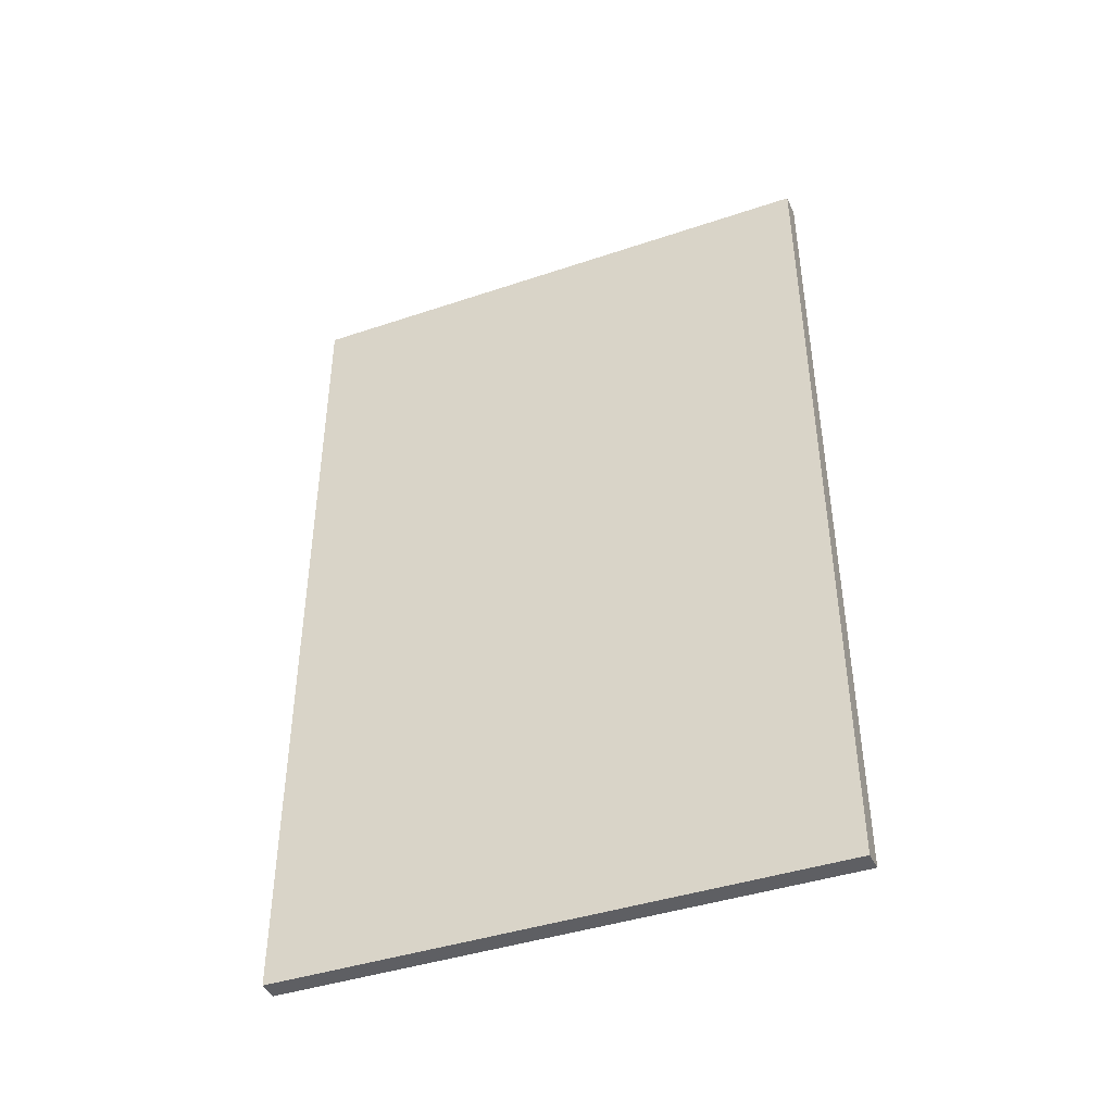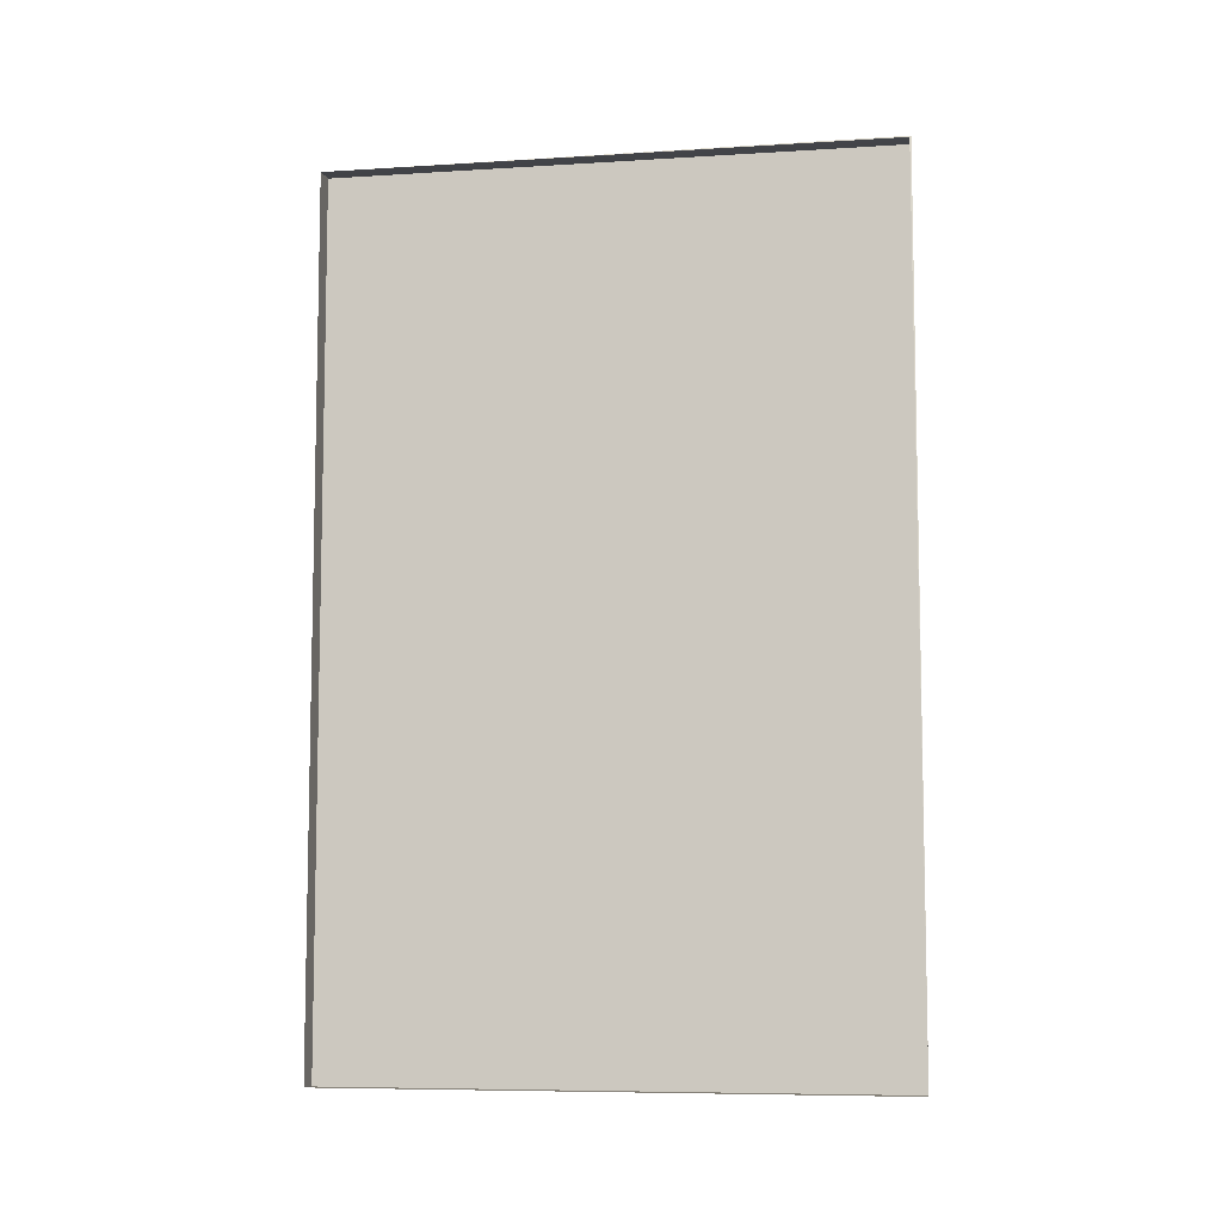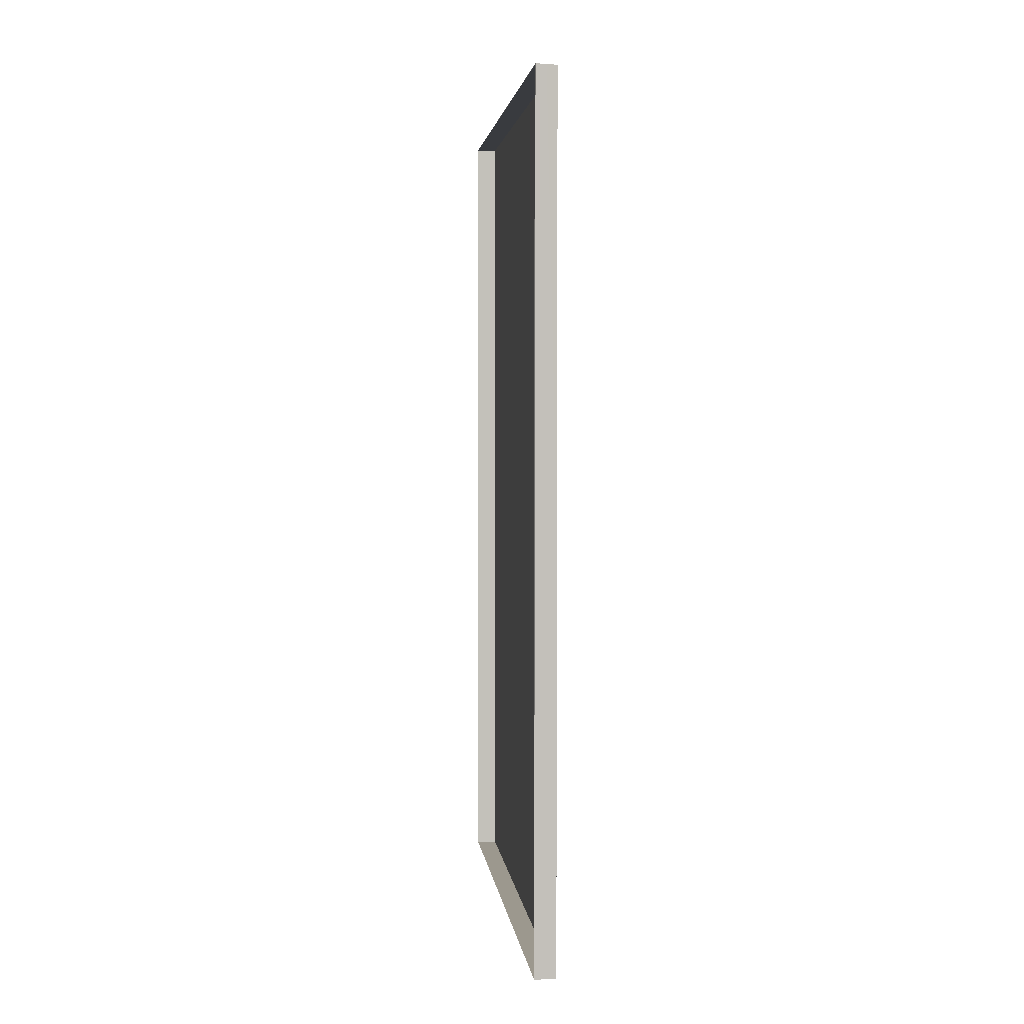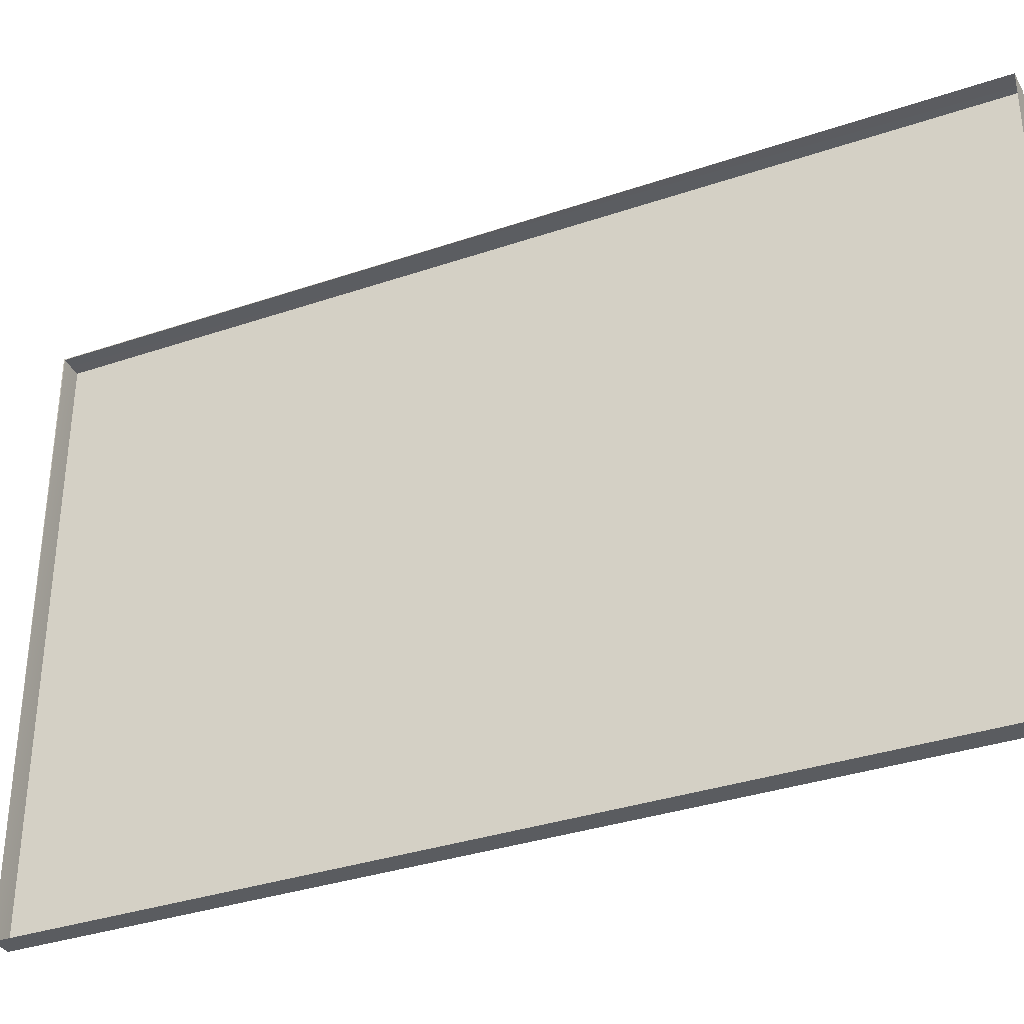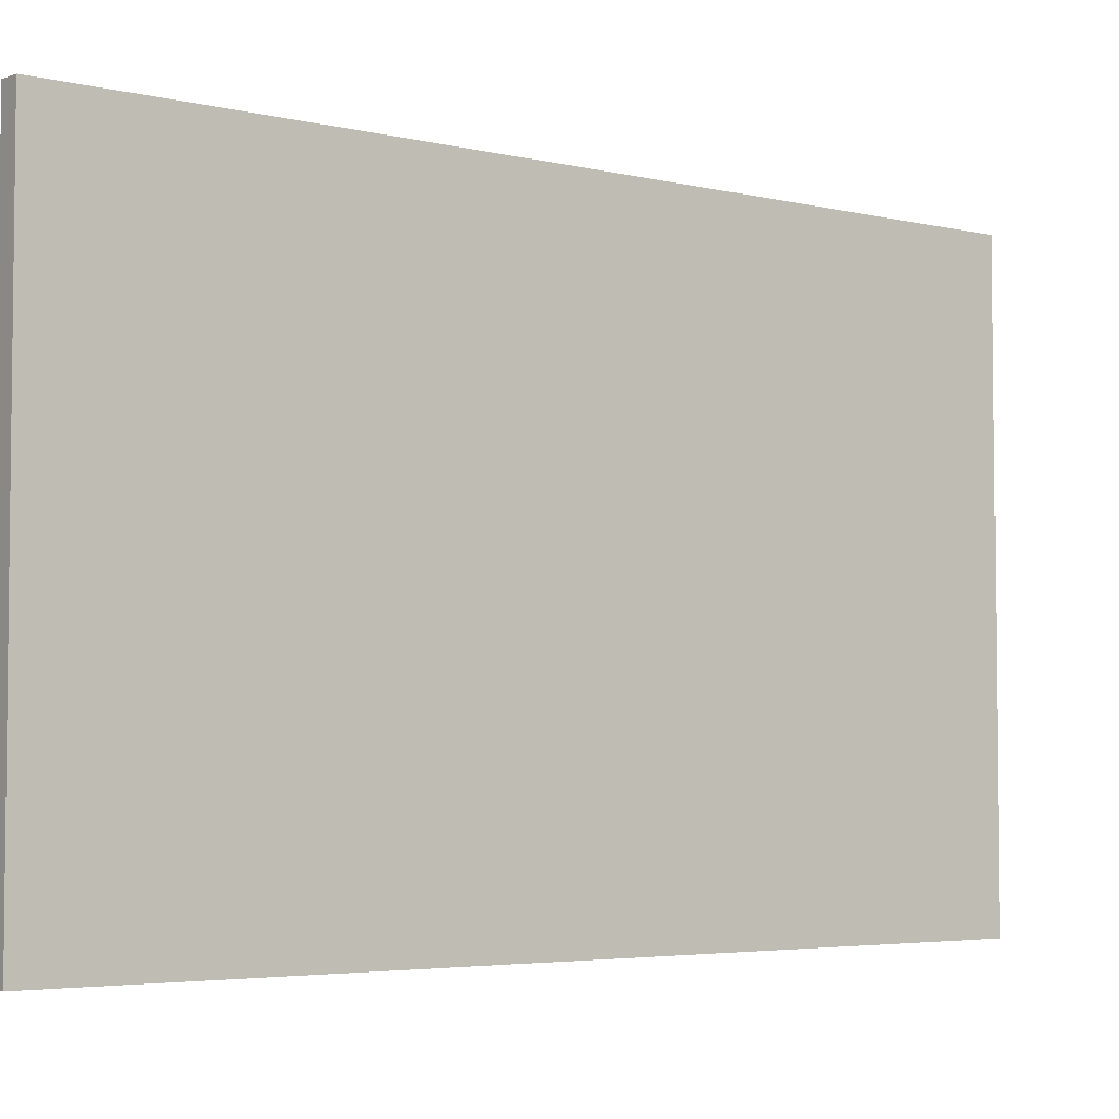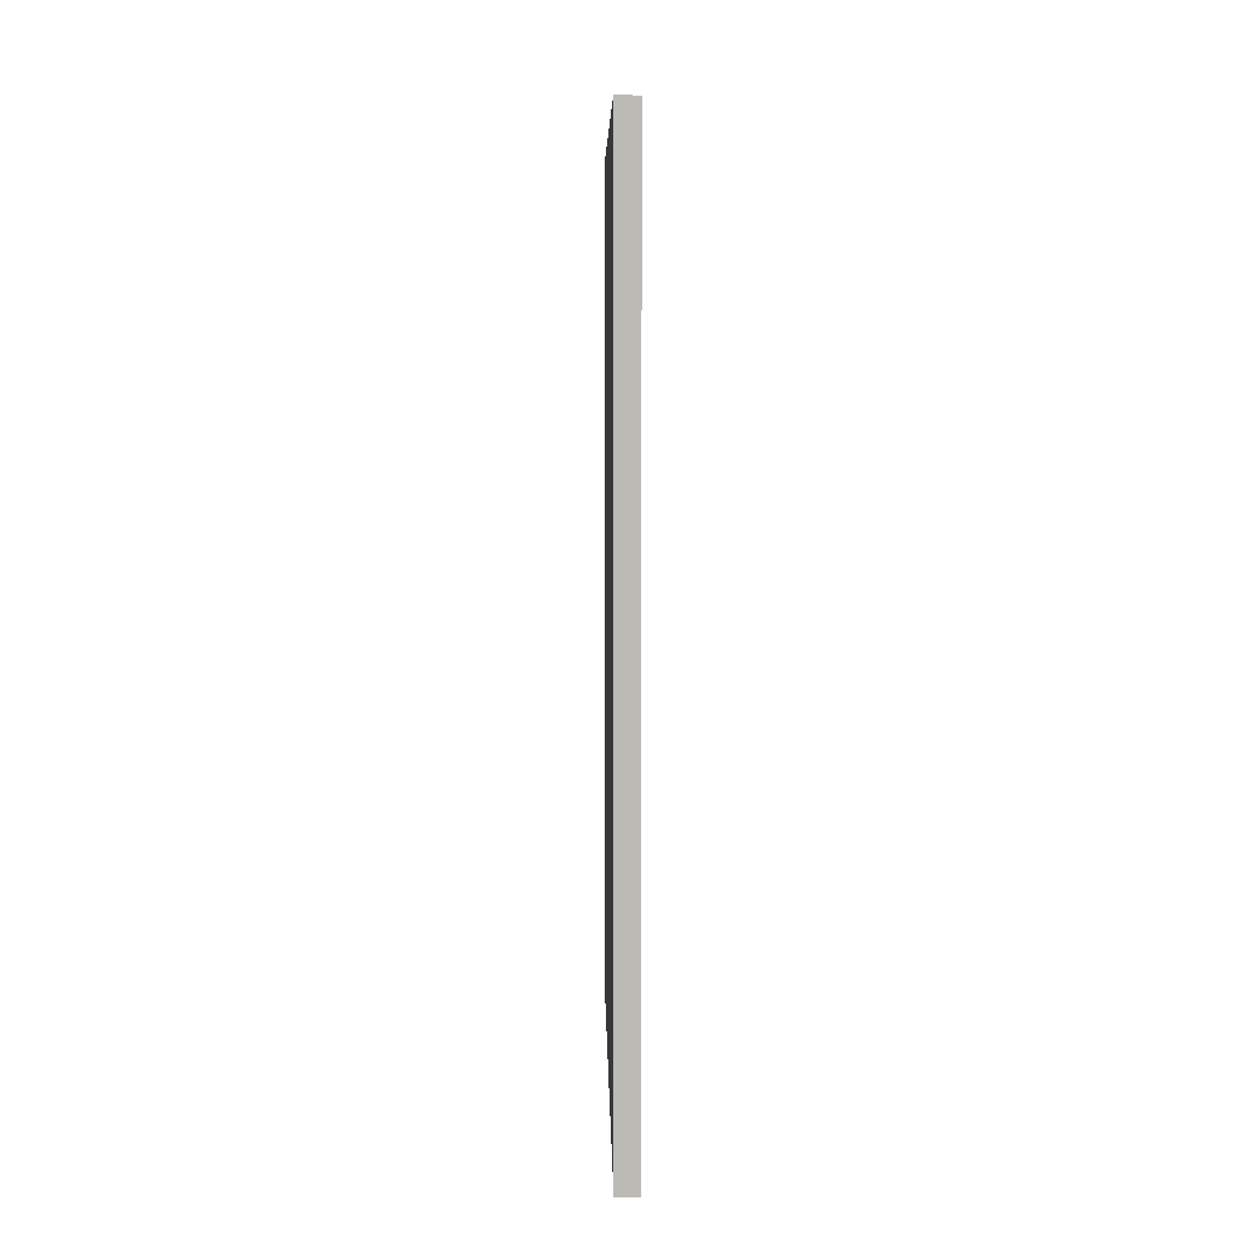
<metadata>
{"format":"obj","ext":"obj","renderer":"f3d","projection":"perspective","resolution":1024,"background":"white","views":[{"elev":-42.0,"azim":112.0,"up":"+Y"},{"elev":-7.7,"azim":-80.1,"up":"+Y"},{"elev":3.1,"azim":-6.5,"up":"+Y"},{"elev":-34.5,"azim":-65.4,"up":"+Z"},{"elev":-4.2,"azim":52.1,"up":"+Z"},{"elev":6.5,"azim":178.9,"up":"+Y"}]}
</metadata>
<code>
g
v 0 0.6 -0.391
v 0 0.6 0.39
v 0.001 0.602 0.392
v 0.03 0.601 0.39
v 0.03 0.601 -0.39
v 0.03 -0.601 0.39
v 0.03 -0.601 -0.39
v 0 -0.6 0.391
v 0 -0.6 -0.391
g
f 3 1 2
f 3 4 1
f 5 1 4
f 4 6 5
f 7 5 6
f 6 8 7
f 9 7 8
f 2 8 3
f 6 4 3
f 8 6 3
f 1 5 9
f 5 7 9

</code>
